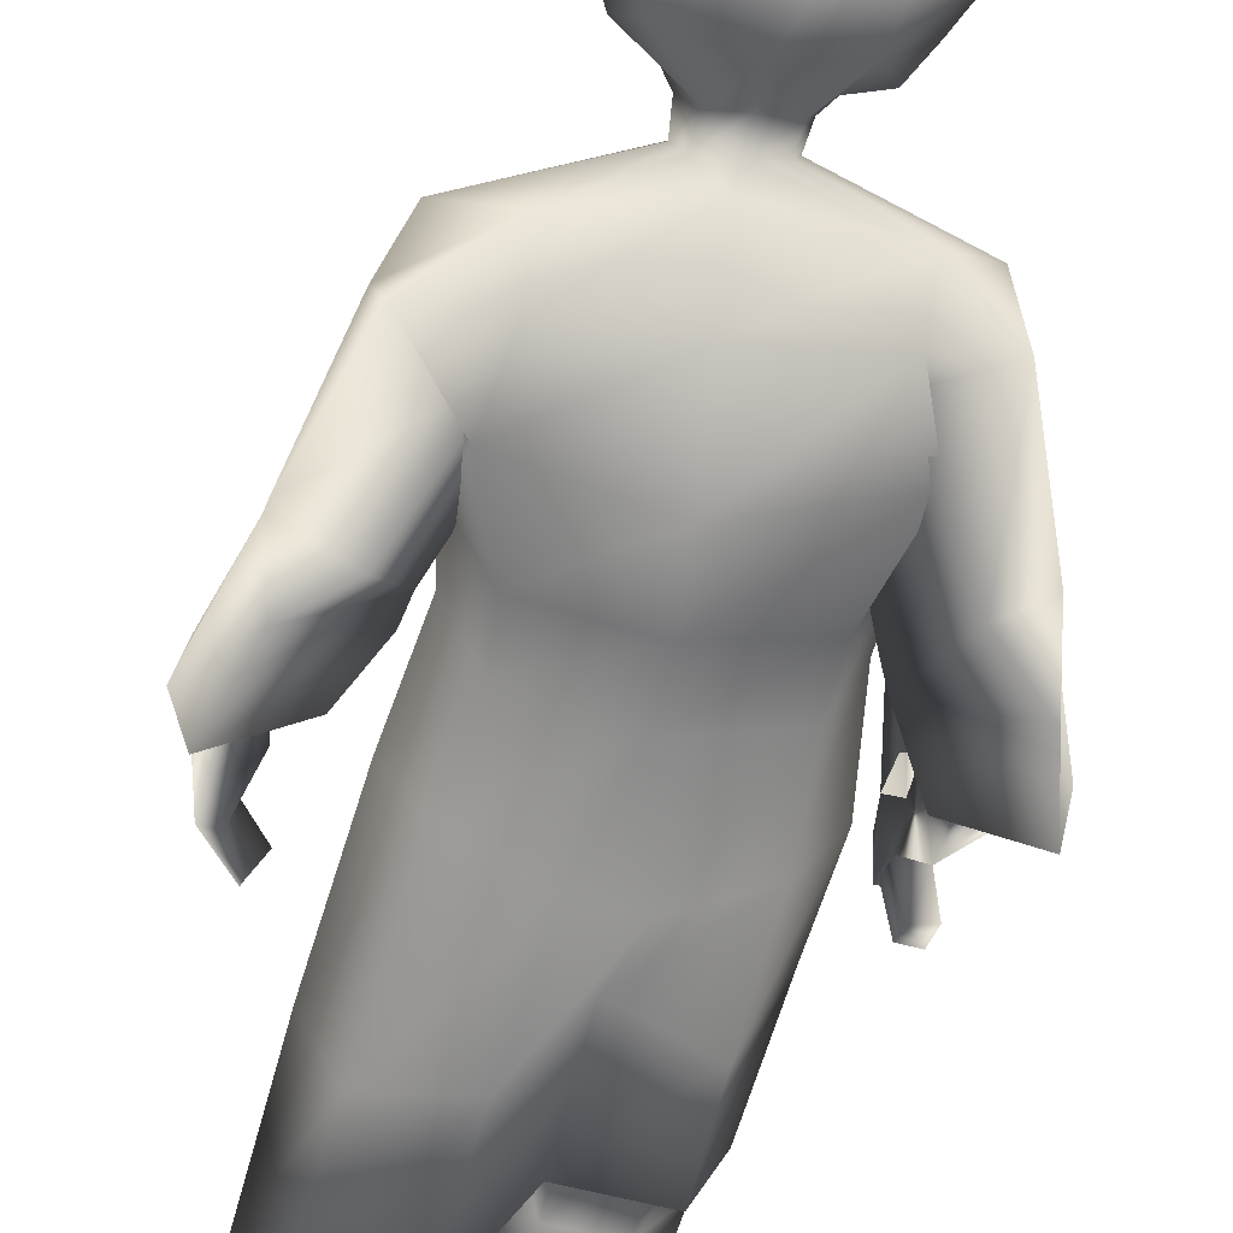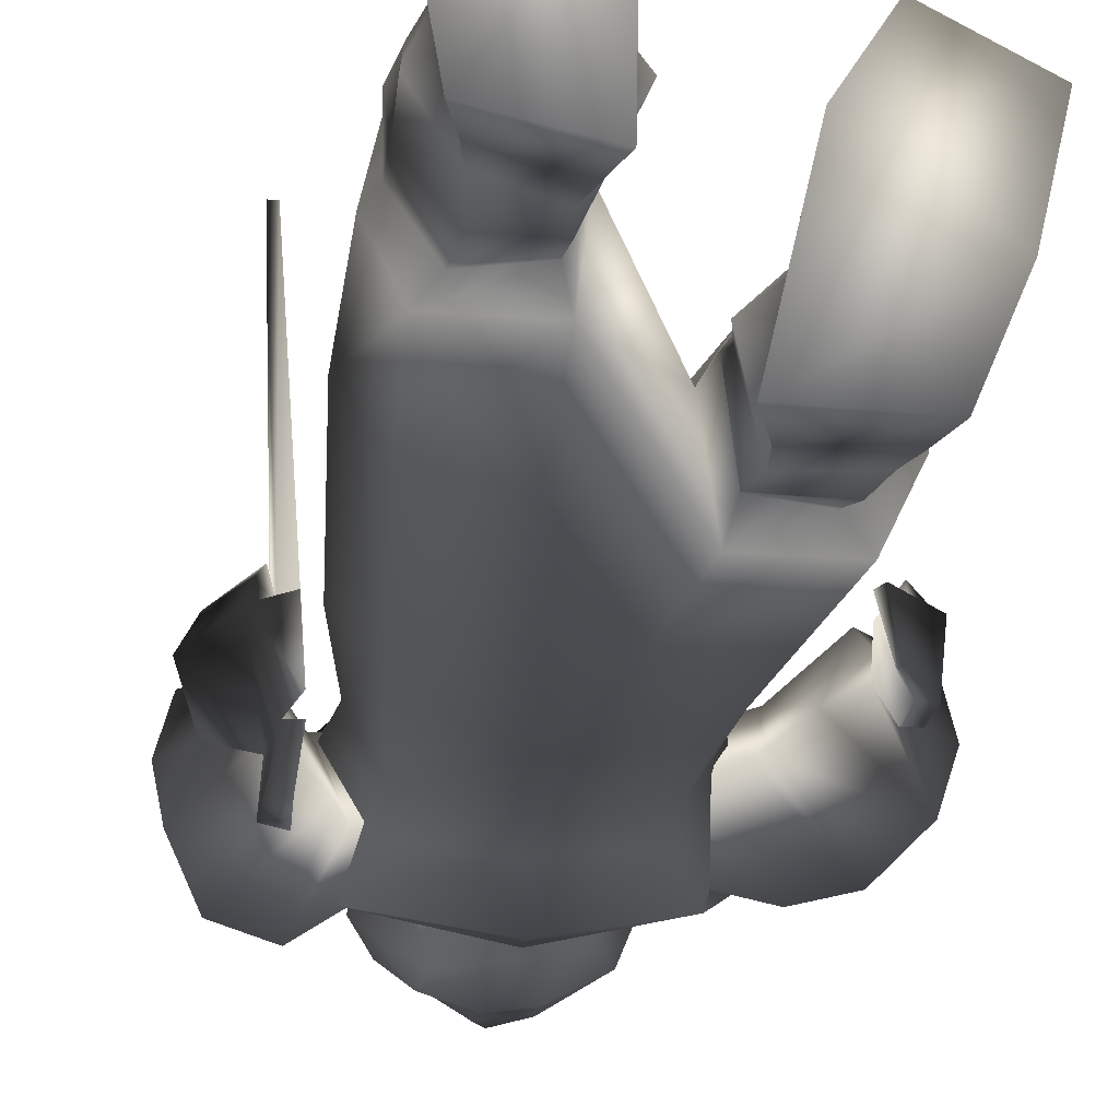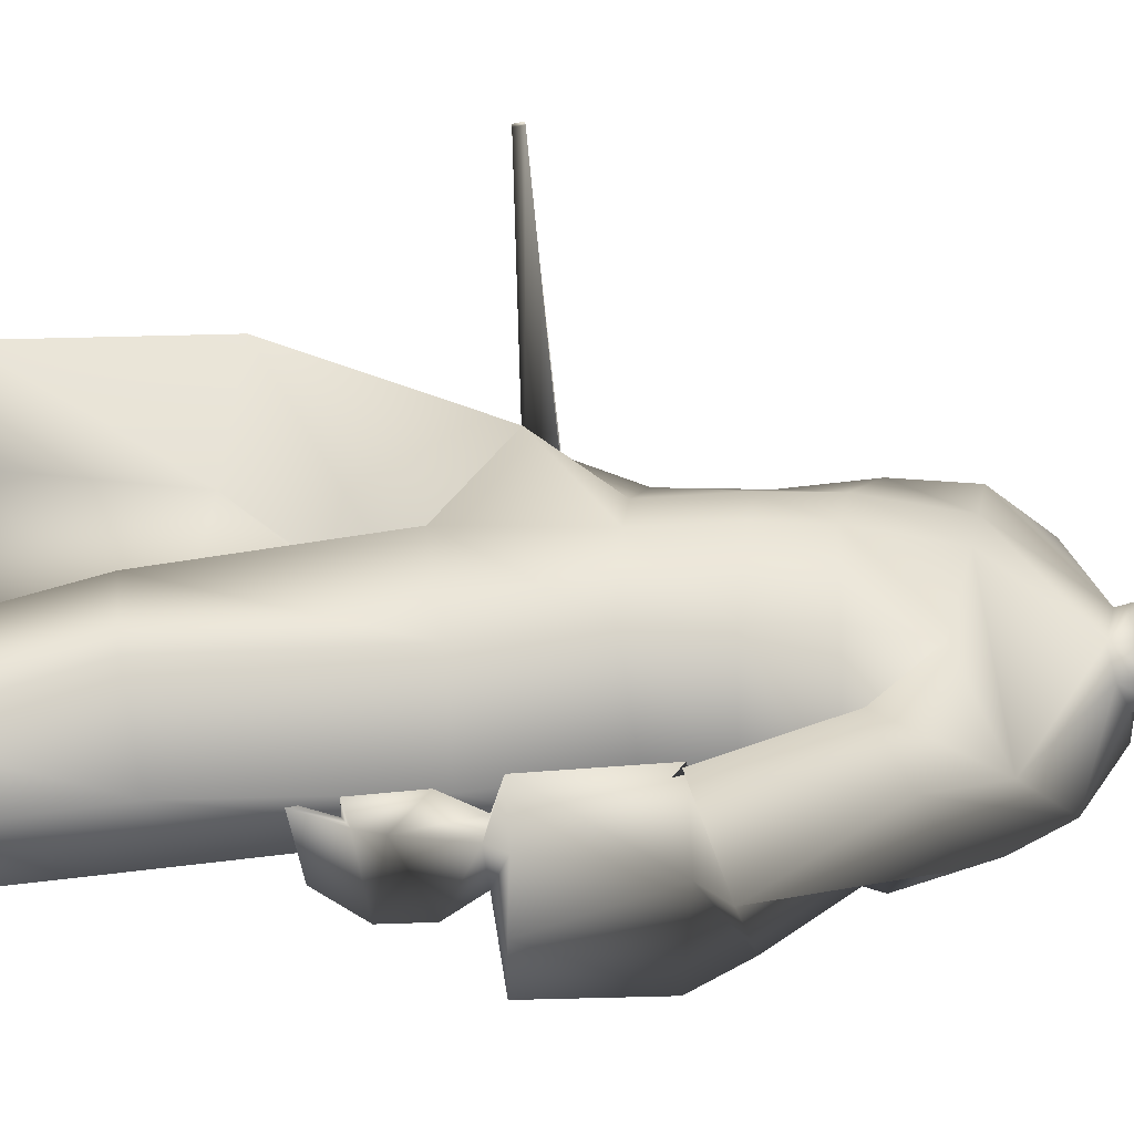
<metadata>
{"format":"obj","ext":"obj","renderer":"f3d","projection":"perspective","resolution":1024,"background":"white","views":[{"elev":-51.8,"azim":169.0,"up":"+Z"},{"elev":-26.7,"azim":-5.8,"up":"+Z"},{"elev":27.1,"azim":97.3,"up":"+Z"}]}
</metadata>
<code>
o T1L2M004_1
v -0.1074 0.7444 0.1342
v -0.1426 0.7649 0.03491
v 0.1074 0.7445 0.1341
v 0.1396 0.765 0.03482
v -0.1075 0.7588 -0.03709
v 0.1045 0.7589 -0.03716
v -0.03222 0.6146 -0.07098
v 0.03028 0.6144 -0.06808
v 0.02348 0.738 0.166
v -0.02242 0.738 0.166
v -0.001012 0.7446 -0.0549
v -0.0107 0.6021 0.03775
v 0.007859 0.6022 0.03774
v -0.0107 0.6148 0.03874
v 0.007855 0.6148 0.03873
v -0.0107 0.6148 0.03874
v 0.007855 0.6148 0.03873
v -0.05867 0.6554 0.2022
v -0.146 0.6528 0.1441
v -0.1635 0.619 0.04125
v -0.1212 0.6055 -0.0118
v -0.08207 0.4502 0.253
v -0.1496 0.4419 0.2143
v -0.1302 0.3891 0.04169
v 0.1381 0.6268 0.126
v 0.05724 0.603 0.1754
v 0.1584 0.6358 0.01812
v 0.118 0.6414 -0.03781
v 0.1399 0.4208 -0.07047
v -0.1724 0.4244 0.1167
v -0.02875 0.4355 0.04166
v -0.07131 0.2414 0.2409
v -0.1498 0.2337 0.2015
v -0.1652 0.2299 0.126
v -0.01442 0.2421 0.1651
v -0.1308 0.2292 0.05585
v -0.02727 0.2367 0.05907
v -0.1495 0.2209 0.1431
v -0.1085 0.2311 0.08765
v -0.03756 0.2216 0.09352
v -0.07762 0.1682 0.2328
v -0.1409 0.1665 0.2119
v -0.1484 0.164 0.1363
v -0.01944 0.1675 0.1687
v -0.1033 0.1692 0.07832
v -0.0345 0.1739 0.08011
v -0.01946 0.4367 0.1553
v -0.02422 0.2211 0.1831
v -0.07735 0.2198 0.2355
v -0.1518 0.2137 0.2081
v -0.01756 0.4368 0.1558
v -0.01756 0.4368 0.1558
v 0.1541 0.3998 0.1089
v 0.09347 0.387 0.1441
v 0.177 0.4193 0.007345
v 0.04348 0.4344 -0.06911
v 0.1752 0.213 0.04684
v 0.1012 0.2036 0.08136
v 0.04474 0.2175 0.004794
v 0.1914 0.228 -0.02658
v 0.06249 0.2368 -0.09766
v 0.1586 0.2403 -0.09646
v 0.1753 0.2139 -0.01339
v 0.0714 0.2161 -0.06759
v 0.1345 0.2328 -0.06676
v 0.1767 0.1449 0.04051
v 0.1063 0.1346 0.05903
v 0.05849 0.1447 -0.006745
v 0.1801 0.1602 -0.03206
v 0.0648 0.1721 -0.08976
v 0.1395 0.1738 -0.09103
v 0.03149 0.4087 0.03947
v 0.1779 0.1923 0.04813
v 0.1084 0.1854 0.07184
v 0.0574 0.1939 0.01866
v 0.02959 0.4086 0.03988
v 0.02959 0.4086 0.03988
v -0.05103 0.08644 0.2289
v -0.1208 0.09484 0.215
v -0.1475 0.1009 0.1463
v 0.008595 0.09962 0.1531
v -0.1072 0.1191 0.09379
v -0.03891 0.12 0.06966
v -0.1283 0.03985 0.1877
v -0.1141 0.0524 0.07
v -0.03396 0.05185 0.04303
v -0.1463 0.004693 0.1844
v -0.1264 0.006799 0.0686
v -0.01596 0.006048 0.04178
v 0.1858 0.09569 0.01436
v 0.1226 0.08534 0.04513
v 0.05024 0.09633 -0.01555
v 0.1927 0.09816 -0.05738
v 0.07142 0.1118 -0.1076
v 0.1483 0.1143 -0.1015
v 0.1948 0.03936 -0.01106
v 0.06364 0.04139 -0.1287
v 0.1545 0.04644 -0.1231
v 0.2138 0.004238 -0.01789
v 0.04947 -0.0006263 -0.1241
v 0.1697 0.001898 -0.1264
v -0.05367 0.05561 0.3241
v -0.126 0.04737 0.2945
v -0.01891 0.03852 0.2488
v -0.03735 0.00423 0.3397
v -0.1398 0.005211 0.3099
v -0.01258 0.00242 0.2494
v 0.2212 0.04821 0.09173
v 0.1514 0.05483 0.1395
v 0.1005 0.03562 0.07373
v 0.2412 0.005979 0.1021
v 0.1432 0.004256 0.1572
v 0.09467 0.003302 0.0762
v -0.01452 1.108 0.05496
v -0.01136 1.087 0.1068
v 0.04025 1.083 0.106
v 0.04585 1.103 0.05408
v 0.0157 1.107 0.04689
v -0.1139 0.9896 0.1491
v -0.1086 1.088 0.01975
v 0.01994 1.105 0.01456
v 0.134 1.071 0.01656
v 0.145 0.9409 -0.04849
v 0.007743 0.9321 -0.07896
v -0.1656 0.9317 0.05463
v 0.1695 0.9087 0.05045
v -0.1395 0.9601 -0.04504
v 0.1287 0.9734 0.1463
v 0.03398 0.9858 0.1717
v -0.01673 0.9886 0.1721
v -0.02571 1.097 0.08298
v 0.05519 1.092 0.08215
v -0.1109 1.038 -0.01859
v 0.01524 1.04 -0.04338
v 0.1288 1.021 -0.02173
v 0.1174 0.9001 0.148
v 0.02907 0.8911 0.181
v -0.0206 0.8948 0.1817
v -0.1115 0.9161 0.151
v -0.1662 1.045 0.08287
v -0.1906 0.983 0.07022
v -0.1283 0.9367 0.09022
v -0.1829 1.026 0.01448
v -0.1061 1.007 -0.01607
v -0.08406 0.9308 0.02018
v -0.2355 0.8811 -0.02162
v -0.1785 0.8285 0.03666
v -0.1758 0.9083 -0.1009
v 0.1942 1.026 0.07863
v 0.2156 0.9613 0.0738
v 0.2066 0.993 0.01207
v 0.1549 0.9209 0.105
v 0.1066 0.9025 0.0406
v 0.1937 0.7996 0.07054
v 0.2555 0.8428 0.0007582
v 0.155 0.7802 0.01187
v 0.1291 0.9698 -0.01165
v 0.1932 0.8546 -0.07634
v 0.2101 0.5351 0.03071
v 0.2297 0.5433 -0.02105
v 0.2189 0.5277 0.03336
v 0.2575 0.5804 0.04382
v 0.2657 0.5956 -0.02652
v 0.227 0.5503 -0.02133
v -0.1073 0.835 0.1383
v -0.1519 0.843 0.04618
v 0.1075 0.8287 0.1385
v 0.1507 0.8341 0.04643
v -0.1101 0.8359 -0.04153
v 0.1096 0.8294 -0.04135
v -0.02056 0.829 0.1785
v 0.02825 0.8275 0.1786
v -0.0009577 0.8243 -0.05679
v -0.1315 0.8225 -0.03703
v -0.238 0.8511 -0.006349
v -0.158 0.8398 0.0334
v -0.1454 0.7893 -0.03258
v -0.2368 0.8431 -0.1069
v -0.2636 0.7315 0.02377
v -0.2014 0.7217 0.0387
v -0.1951 0.6901 -0.02362
v -0.2678 0.7263 -0.0865
v -0.2454 0.7177 0.01922
v -0.2148 0.7126 0.0206
v -0.2201 0.7014 -0.003577
v -0.2455 0.7152 -0.02356
v -0.2784 0.7369 -0.02988
v 0.174 0.8004 0.06437
v 0.2572 0.8143 0.01985
v 0.1615 0.7546 0.002265
v 0.2463 0.8068 -0.07953
v 0.279 0.6906 -0.07157
v 0.2845 0.6934 0.04814
v 0.2216 0.6813 0.073
v 0.2982 0.6933 -0.01108
v 0.1944 0.676 0.004987
v 0.2564 0.6757 0.001273
v 0.2311 0.671 0.02404
v 0.2652 0.672 0.04295
v 0.2364 0.6734 0.04985
v 0.2418 0.6348 0.06962
v 0.276 0.6087 0.05122
v 0.263 0.6413 -0.0229
v 0.2236 0.6106 0.04383
v 0.2402 0.5705 0.05748
v 0.2413 0.5715 0.0419
v 0.2444 0.6413 -0.02316
v 0.2468 0.5923 -0.02517
v -0.2483 0.6784 0.06119
v -0.2668 0.668 0.0206
v -0.1998 0.6706 0.06147
v -0.2006 0.6725 -0.05106
v -0.2138 0.6216 0.06032
v -0.2185 0.6201 0.04022
v -0.1964 0.6385 0.05306
v -0.2038 0.6388 0.08182
v -0.1898 0.6377 -0.03898
v -0.1805 0.6105 0.0488
v -0.1786 0.6402 0.05221
v -0.1743 0.6244 -0.02183
v -0.1768 0.6696 -0.04263
v -0.1844 0.672 0.0585
v -0.1728 0.6429 -0.03613
v -0.18 0.6696 -0.1091
v -0.1796 0.6421 -0.09562
v -0.2001 0.642 -0.09816
v -0.204 0.67 -0.1036
v -0.204 0.6286 0.3755
v -0.2043 0.6387 0.3779
v -0.213 0.6364 0.377
v -0.2138 0.627 0.3743
v -0.003049 1.196 0.247
v -0.04797 1.197 0.2465
v 0.0741 1.197 0.2479
v 0.02917 1.196 0.2473
v -0.04816 1.174 0.2448
v -0.003245 1.174 0.2453
v -0.04773 1.225 0.2491
v -0.002808 1.225 0.2496
v 0.02898 1.174 0.2456
v 0.07487 1.173 0.2461
v 0.07433 1.224 0.2504
v 0.02942 1.224 0.2499
v 0.05187 1.224 0.2501
v 0.05164 1.197 0.2477
v 0.05144 1.173 0.2458
v -0.02527 1.225 0.2494
v -0.02551 1.197 0.2467
v -0.0257 1.174 0.2451
v -0.04224 1.361 0.1218
v 0.002738 1.352 0.01005
v -0.08376 1.35 0.06315
v -0.05269 1.268 0.004707
v 0.001203 1.269 -0.01226
v -0.04341 1.216 0.004367
v 0.05188 1.265 -0.00548
v 0.01989 1.201 0.007469
v 0.1215 1.196 0.09504
v 0.113 1.253 0.02504
v 0.1416 1.252 0.09742
v 0.091 1.204 0.02967
v -0.06938 1.182 0.1271
v -0.09138 1.189 0.08749
v -0.0771 1.205 0.1396
v -0.112 1.26 0.06709
v 0.03301 1.373 0.03066
v -0.006041 1.371 0.1248
v 0.0484 1.376 0.05713
v 0.04163 1.373 0.1455
v 0.06321 1.362 0.1262
v 0.09511 1.342 0.04216
v 0.05338 1.339 0.01254
v -0.06995 1.163 0.06854
v -0.05376 1.152 0.09861
v -0.03586 1.152 0.06716
v -0.01933 1.137 0.06
v 0.0167 1.394 0.0211
v 0.1162 1.321 0.1617
v 0.1278 1.336 0.08618
v 0.1312 1.246 0.1516
v 0.1008 1.302 0.2139
v 0.1006 1.231 0.1737
v 0.1066 1.165 0.09277
v 0.07992 1.147 0.1073
v 0.0452 1.137 0.0539
v 0.01303 1.14 0.05003
v -0.01264 1.318 0.2469
v -0.04446 1.332 0.219
v -0.04277 1.289 0.2041
v 0.05351 1.341 0.198
v 0.04769 1.297 0.2501
v 0.02058 1.308 0.2357
v -0.009686 1.354 0.1804
v 0.01741 1.341 0.1936
v 0.09358 1.266 0.2208
v 0.07304 1.278 0.2353
v 0.07849 1.234 0.2341
v 0.06348 1.275 0.212
v 0.01357 1.278 0.2248
v -0.01207 1.271 0.2421
v 0.01336 1.275 0.2431
v -0.0007316 1.232 0.2438
v -0.002366 1.277 0.2552
v 0.03553 1.253 0.2516
v 0.03738 1.234 0.2437
v 0.05324 1.253 0.238
v 0.08168 1.229 0.2037
v 0.1036 1.204 0.1415
v 0.09858 1.181 0.1289
v -0.08425 1.23 0.1951
v -0.09939 1.26 0.174
v -0.07423 1.232 0.1718
v -0.08671 1.275 0.1904
v -0.1016 1.323 0.1575
v -0.07773 1.314 0.2088
v -0.04569 1.348 0.1623
v 0.01736 1.353 0.2093
v 0.0208 1.365 0.1698
v 0.0647 1.346 0.1573
v -0.07504 1.336 0.254
v -0.05558 1.31 0.2362
v -0.08108 1.288 0.2264
v -0.06359 1.292 0.2391
v -0.05324 1.241 0.2299
v -0.04529 1.293 0.2651
v -0.05214 1.229 0.2062
v -0.05424 1.201 0.1947
v 0.003336 1.227 0.2233
v 0.003205 1.2 0.211
v -0.05265 1.162 0.1933
v 0.004552 1.115 0.1913
v 0.002766 1.161 0.2175
v -0.03421 1.127 0.172
v -0.02849 1.124 0.08549
v -0.01421 1.113 0.1126
v 0.02425 1.16 0.2177
v 0.01051 1.166 0.2304
v 0.008642 1.175 0.2298
v 0.0009558 1.174 0.2156
v 0.01091 1.2 0.222
v 0.01678 1.201 0.2223
v 0.02482 1.227 0.2235
v 0.01445 1.104 0.1679
v 0.0231 1.115 0.1915
v 0.01489 1.111 0.1293
v 0.08149 1.2 0.1961
v 0.02469 1.2 0.2113
v 0.04437 1.113 0.1132
v 0.06246 1.127 0.1731
v 0.08016 1.162 0.1948
v 0.05841 1.123 0.08636
v 0.01636 1.166 0.2304
v 0.01743 1.175 0.2299
v 0.02634 1.174 0.2159
v 0.01353 1.199 0.2526
v 0.01377 1.228 0.2552
f 105 106 87 107
f 111 112 113 99
f 88 89 107 87
f 100 101 99 113
f 119 130 115 140
f 140 131 114 120
f 120 114 118 121
f 132 149 122 117
f 123 124 134 135
f 166 165 139 125
f 2 1 165 166
f 3 4 168 167
f 167 168 126 136
f 169 166 125 127
f 173 169 127 124
f 168 170 123 126
f 141 142 119 140
f 143 141 140 120
f 150 151 122 149
f 153 152 128 126
f 144 143 133 127
f 145 144 127 125
f 5 2 166 169
f 4 6 170 168
f 20 19 1 2
f 21 20 2 5
f 25 27 4 3
f 27 28 6 4
f 18 26 9 10
f 9 3 167 172
f 10 9 172 171
f 7 21 5 11
f 28 8 11 6
f 19 18 10 1
f 26 25 3 9
f 170 173 124 123
f 6 11 173 170
f 23 22 18 19
f 30 23 19 20
f 54 53 25 26
f 53 55 27 25
f 24 30 20 21
f 31 24 21 7
f 29 56 8 28
f 55 29 28 27
f 33 32 22 23
f 34 33 23 30
f 58 57 53 54
f 57 60 55 53
f 36 34 30 24
f 37 36 24 31
f 62 61 56 29
f 60 62 29 55
f 38 50 33 34
f 73 63 60 57
f 39 38 34 36
f 40 39 36 37
f 65 64 61 62
f 63 65 62 60
f 42 41 49 50
f 41 44 48 49
f 67 66 73 74
f 66 69 63 73
f 45 43 38 39
f 46 45 39 40
f 44 46 40 48
f 70 68 75 64
f 71 70 64 65
f 69 71 65 63
f 79 78 41 42
f 80 79 42 43
f 78 81 44 41
f 91 90 66 67
f 92 91 67 68
f 90 93 69 66
f 82 80 43 45
f 83 82 45 46
f 81 83 46 44
f 94 92 68 70
f 95 94 70 71
f 93 95 71 69
f 103 102 78 79
f 85 84 79 82
f 109 108 90 91
f 97 110 91 94
f 86 85 82 83
f 104 86 83 78
f 98 97 94 95
f 96 98 95 90
f 106 105 102 103
f 87 106 103 84
f 105 107 104 102
f 112 111 108 109
f 113 112 109 110
f 111 99 96 108
f 88 87 84 85
f 89 88 85 86
f 107 89 86 104
f 100 113 110 97
f 101 100 97 98
f 99 101 98 96
f 142 141 146 147
f 145 142 147 174
f 150 152 154 155
f 156 154 152 153
f 143 144 148 146
f 153 157 158 156
f 175 176 147 146
f 176 177 174 147
f 155 154 188 189
f 154 156 190 188
f 146 148 178 175
f 148 174 177 178
f 191 190 156 158
f 189 191 158 155
f 192 196 190 191
f 192 197 198 196
f 200 201 202 199
f 204 206 205 201
f 163 203 202 162
f 164 208 163 160
f 129 128 149 116
f 138 137 129 130
f 137 136 128 129
f 206 159 161 162
f 201 205 162 202
f 203 197 199 202
f 193 199 197 195
f 195 192 191 189
f 194 193 189 188
f 196 198 200 194
f 194 200 199 193
f 196 194 188 190
f 151 157 123 135
f 157 153 126 123
f 174 148 144 145
f 155 158 157 151
f 152 150 149 128
f 124 127 133 134
f 117 122 121 118
f 68 67 74 75
f 43 42 50 38
f 142 145 125 119
f 130 129 116 115
f 1 10 171 165
f 165 171 138 139
f 139 138 130 119
f 11 5 169 173
f 72 54 26 13
f 22 47 12 18
f 12 13 26 18
f 74 73 57 58
f 75 74 58 59
f 64 75 59 61
f 49 48 35 32
f 48 40 37 35
f 50 49 32 33
f 59 58 54 72
f 32 35 47 22
f 59 35 37 61
f 61 37 31 56
f 56 31 7 8
f 35 59 72 47
f 47 72 13 12
f 179 180 176 175
f 180 181 177 176
f 182 187 175 178
f 181 182 178 177
f 179 183 184 180
f 180 184 185 181
f 187 186 183 179
f 181 185 186 182
f 218 219 215 214
f 209 184 183 210
f 211 185 184 209
f 186 212 210 183
f 214 213 209 210
f 220 218 214 217
f 212 217 214 210
f 185 211 212 186
f 215 219 220 217
f 215 216 213 214
f 228 229 230 231
f 224 225 226 227
f 229 228 219 222
f 231 230 211 215
f 230 229 222 211
f 228 231 215 219
f 221 223 225 224
f 217 212 227 226
f 212 221 224 227
f 223 217 226 225
f 211 215 217 212
f 134 133 120 121
f 135 134 121 122
f 204 207 208 206
f 232 248 249 237
f 249 248 233 236
f 248 232 239 247
f 233 248 247 238
f 245 246 241 234
f 245 235 240 246
f 245 234 242 244
f 235 245 244 243
f 160 163 162 161
f 206 208 164 159
f 172 167 136 137
f 171 172 137 138
f 257 255 253 254
f 258 261 259 260
f 263 264 311 265
f 251 250 267 266
f 268 270 279 271
f 271 272 266 268
f 255 263 265 253
f 254 253 252 251
f 256 254 251 272
f 259 256 272 271
f 280 260 279 278
f 282 280 278 281
f 260 259 271 279
f 285 286 257 261
f 276 275 255 257
f 287 292 294 293
f 287 303 301 292
f 346 308 282 307
f 308 258 260 280
f 311 313 315 314
f 311 310 289 313
f 265 311 314 252
f 314 315 288 316
f 252 314 316 250
f 316 288 287 293
f 319 290 281 278
f 278 279 270 319
f 290 319 318 294
f 319 270 267 318
f 250 316 293 267
f 292 291 290 294
f 291 304 306 296
f 327 329 328 326
f 333 331 332 330
f 118 114 276 286
f 114 131 334 276
f 276 334 274 275
f 131 115 335 334
f 334 335 333 274
f 264 327 326 312
f 326 328 299 289
f 273 274 262 263
f 332 337 338 339
f 339 338 340 329
f 330 339 329 327
f 262 330 327 264
f 274 333 330 262
f 340 341 342 328
f 332 336 352 337
f 331 344 336 332
f 347 346 307 342
f 348 351 284 349
f 344 349 350 336
f 117 118 286 285
f 132 117 285 351
f 116 132 351 348
f 342 307 298 299
f 352 336 354 353
f 353 354 347 341
f 354 350 346 347
f 350 309 308 346
f 349 284 309 350
f 338 353 341 340
f 337 352 353 338
f 284 283 258 309
f 327 233 238 326
f 234 346 307 242
f 355 235 243 356
f 232 355 356 239
f 115 131 140
f 128 136 126
f 8 7 11
f 84 103 79
f 110 109 91
f 94 91 92
f 141 143 146
f 151 150 155
f 197 203 207
f 203 163 208
f 193 195 189
f 200 204 201
f 200 198 204
f 82 79 80
f 90 95 93
f 90 108 96
f 78 83 81
f 78 102 104
f 186 187 182
f 220 219 218
f 211 209 216
f 216 215 211
f 213 216 209
f 149 132 116
f 120 133 143
f 135 122 151
f 204 198 207
f 198 197 207
f 207 203 208
f 160 161 164
f 164 161 159
f 162 205 206
f 125 139 119
f 197 192 195
f 187 179 175
f 251 252 250
f 257 254 256
f 263 262 264
f 266 267 268
f 269 268 267
f 269 270 268
f 259 261 256
f 255 273 263
f 274 273 275
f 255 275 273
f 266 277 251
f 277 272 251
f 266 272 277
f 283 284 285
f 261 283 285
f 286 276 257
f 287 288 289
f 281 290 291
f 281 296 295
f 281 295 282
f 297 295 296
f 298 282 295
f 281 291 296
f 302 301 303
f 297 296 306
f 306 304 305
f 298 307 282
f 308 309 258
f 310 311 312
f 253 265 252
f 294 317 293
f 267 293 318
f 317 318 293
f 317 294 318
f 270 269 267
f 310 312 289
f 287 289 300
f 287 300 303
f 311 264 312
f 291 292 301
f 256 261 257
f 315 320 288
f 315 321 320
f 321 288 320
f 322 315 313
f 315 322 321
f 321 322 323
f 321 323 289
f 324 322 313
f 323 322 324
f 289 323 324
f 303 300 302
f 304 291 301
f 304 306 305
f 288 325 289
f 288 321 325
f 325 321 289
f 308 280 282
f 289 312 326
f 330 332 339
f 299 328 342
f 343 331 333
f 344 331 343
f 335 345 333
f 345 343 333
f 335 115 345
f 351 285 284
f 354 336 350
f 347 342 341
f 349 344 343
f 345 348 349
f 343 345 349
f 348 345 116
f 345 115 116
f 261 258 283
f 329 340 328

</code>
